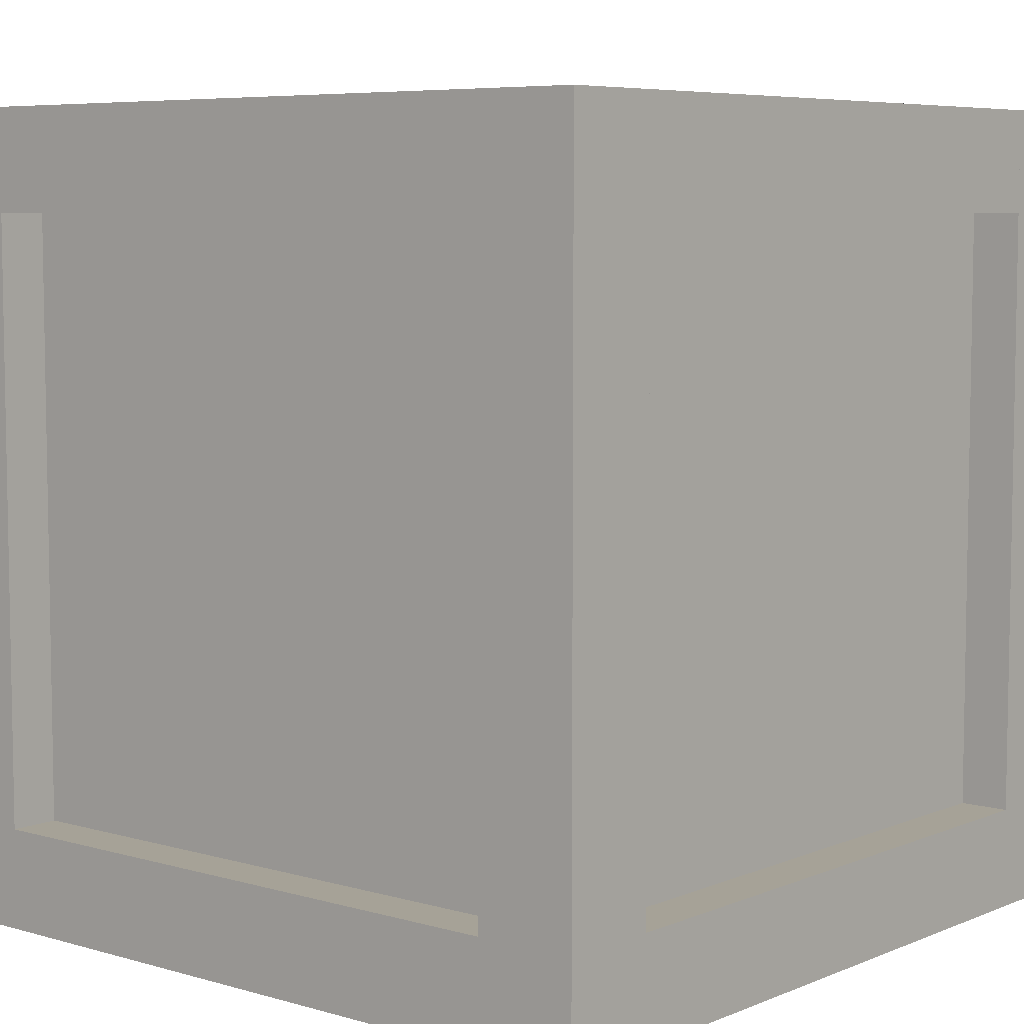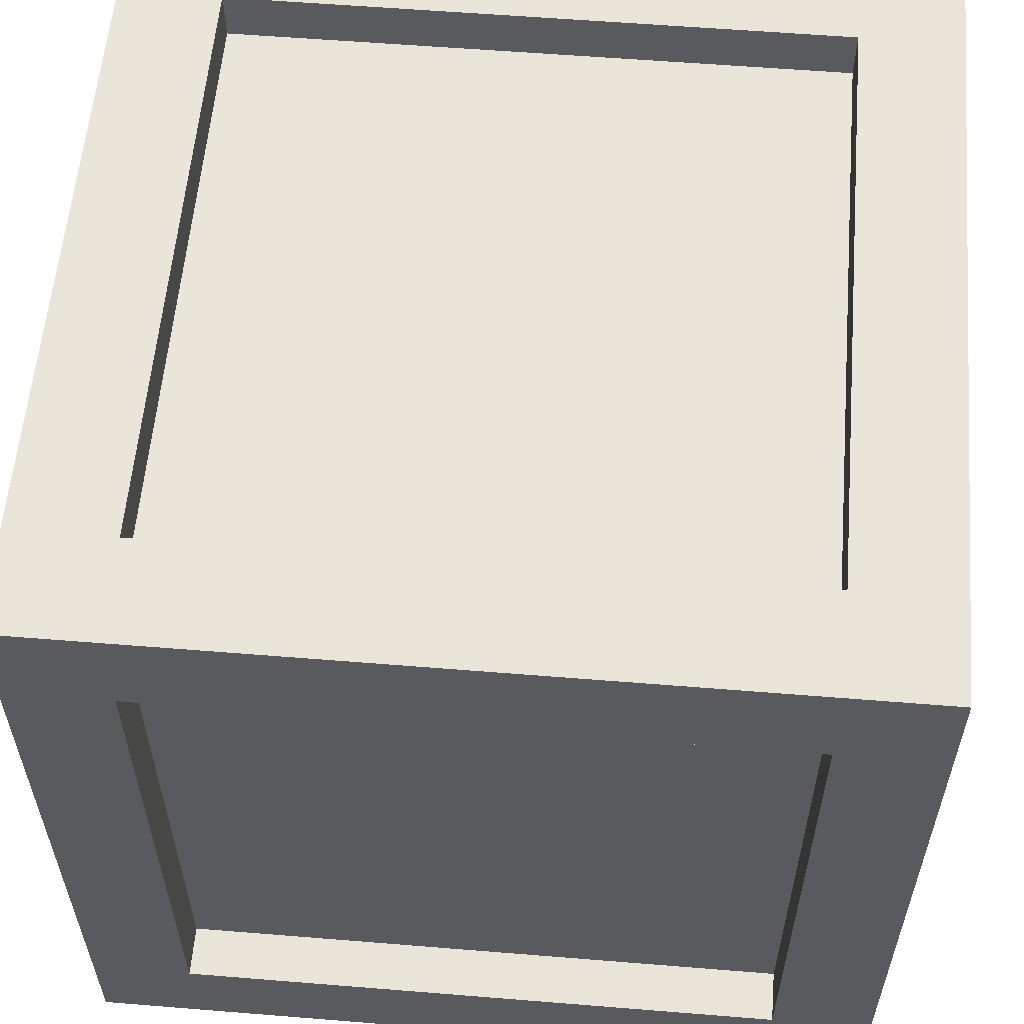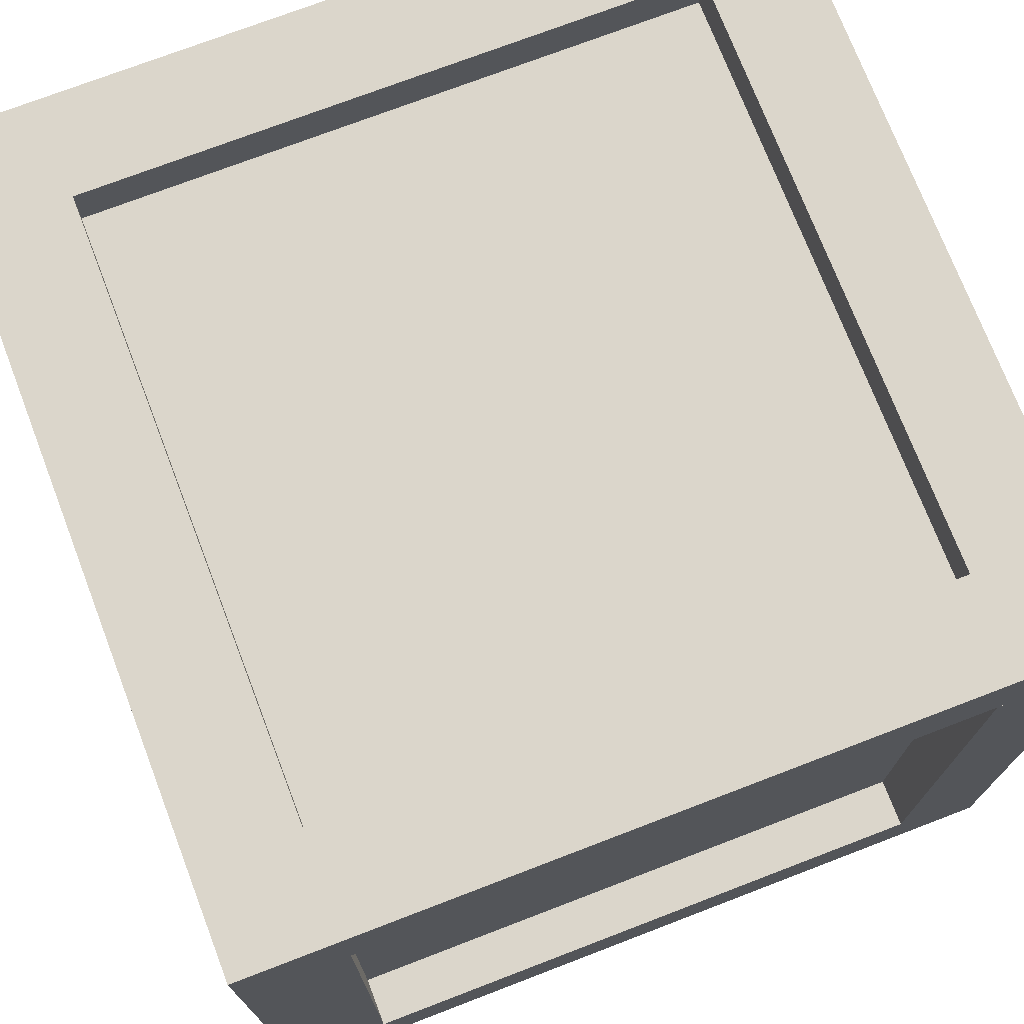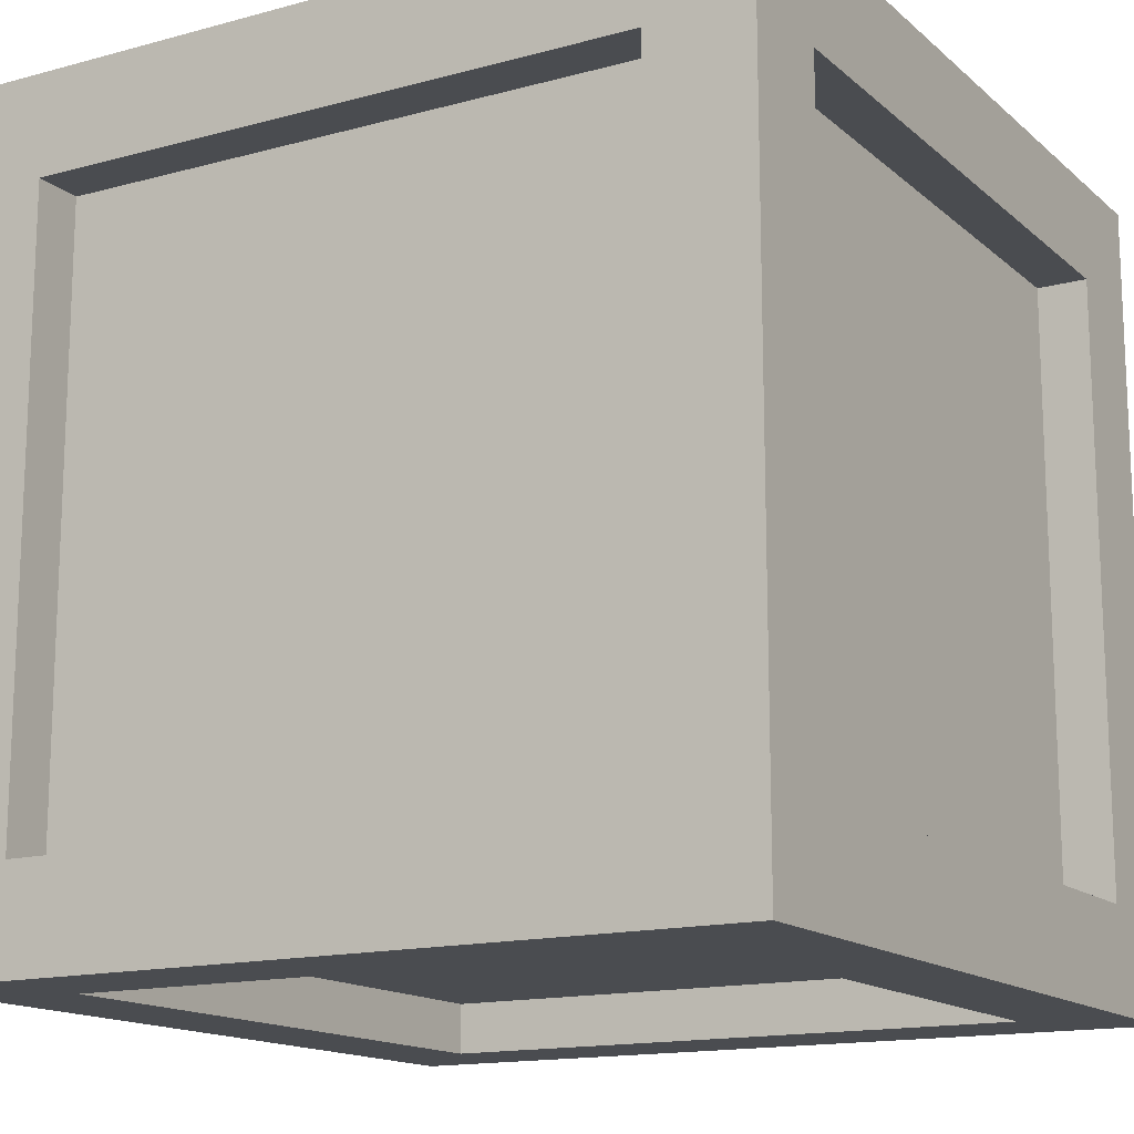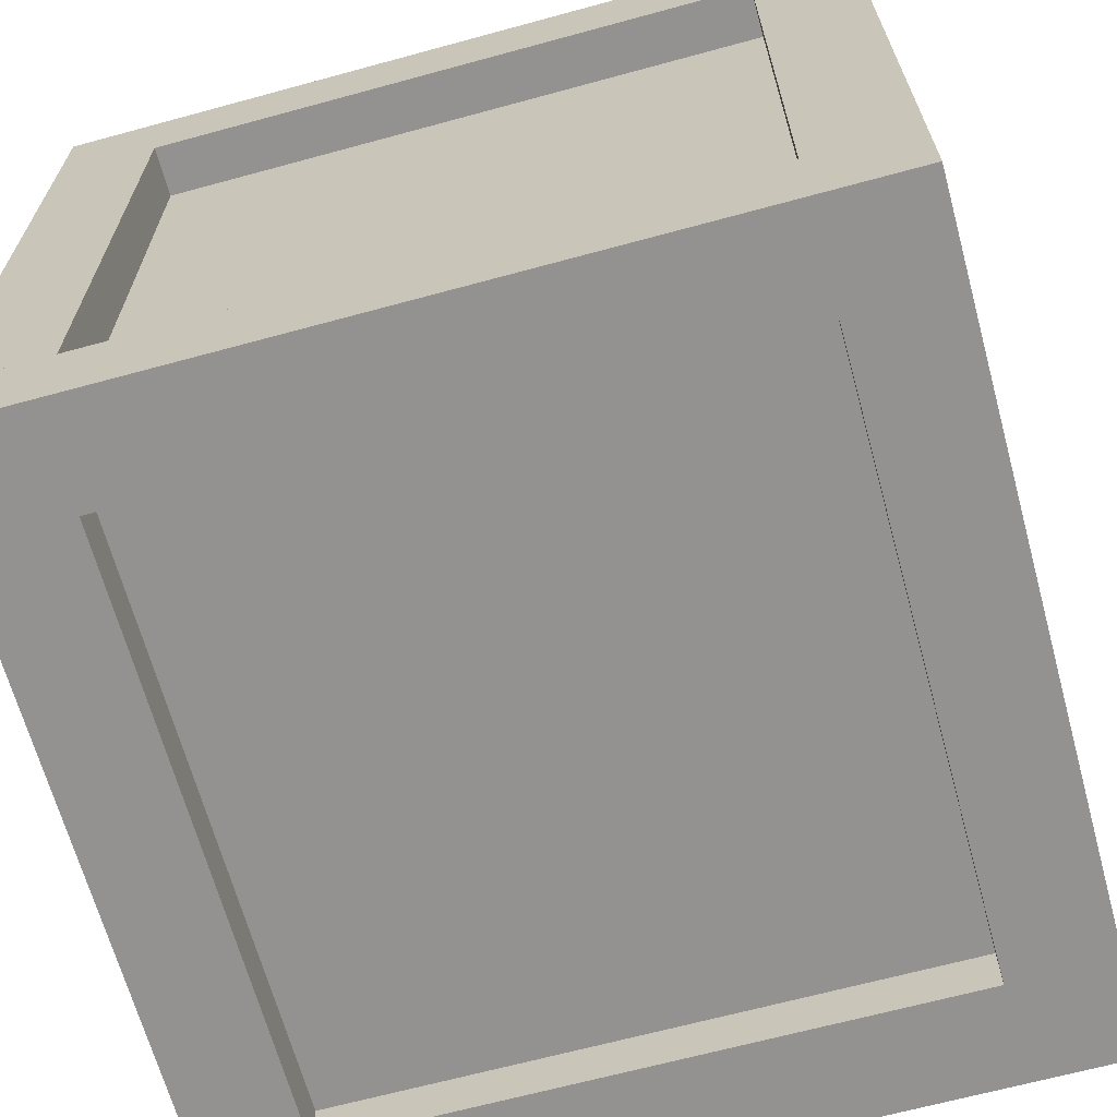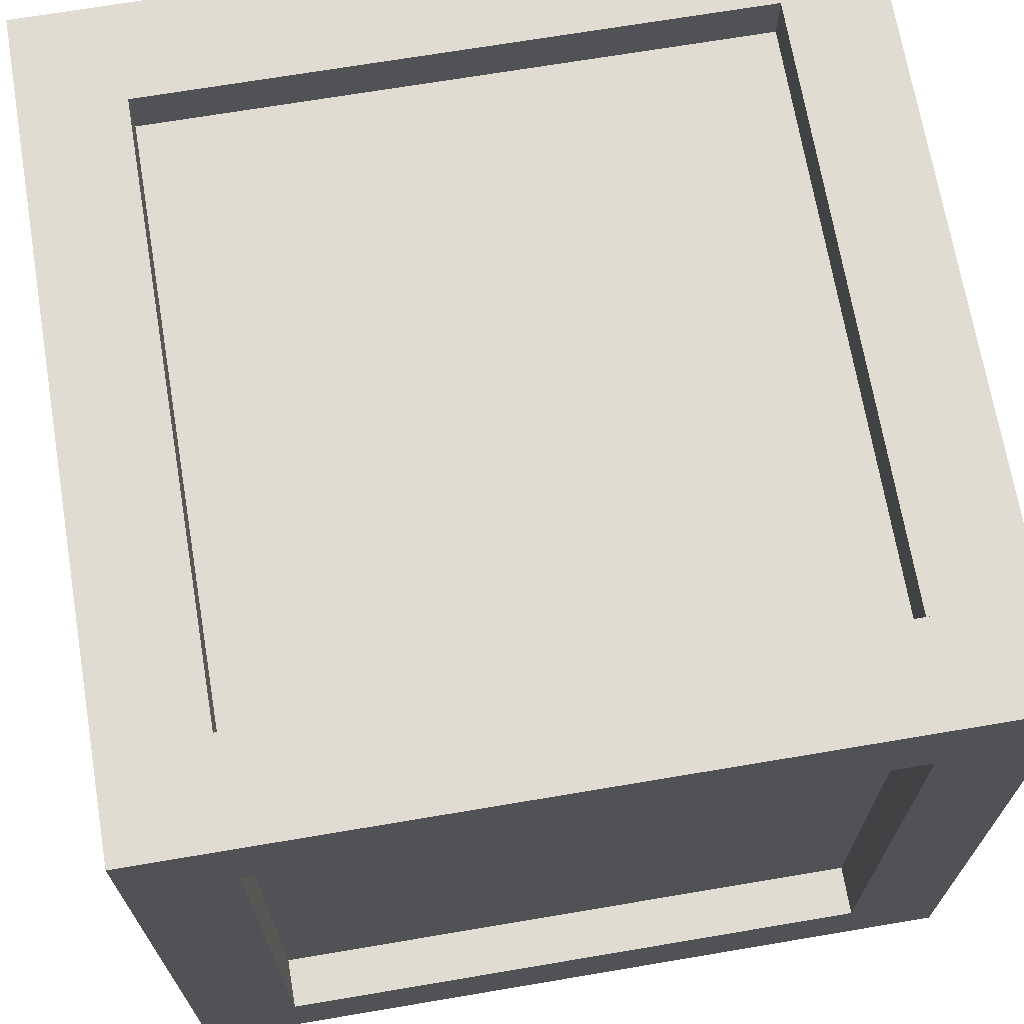
<metadata>
{"format":"obj","ext":"obj","renderer":"f3d","projection":"perspective","resolution":1024,"background":"white","views":[{"elev":6.5,"azim":-49.9,"up":"+Y"},{"elev":58.1,"azim":4.8,"up":"+Z"},{"elev":73.6,"azim":-111.0,"up":"+Z"},{"elev":-14.9,"azim":30.3,"up":"+Z"},{"elev":-66.4,"azim":-74.7,"up":"+Z"},{"elev":69.2,"azim":80.4,"up":"+Z"}]}
</metadata>
<code>
o cube
v 0.25 0.75 0.25
v 0.25 0.75 -0.25
v 0.25 0.25 0.25
v 0.25 0.25 -0.25
v -0.25 0.75 -0.25
v -0.25 0.75 0.25
v -0.25 0.25 -0.25
v -0.25 0.25 0.25
f 4 7 5 2
f 3 4 2 1
f 8 3 1 6
f 7 8 6 5
f 6 1 2 5
f 7 4 3 8
o cube
v -0.4375 0.875 0.375
v -0.4375 0.875 -0.375
v -0.4375 0.125 0.375
v -0.4375 0.125 -0.375
v -0.4375 0.875 -0.375
v -0.4375 0.875 0.375
v -0.4375 0.125 -0.375
v -0.4375 0.125 0.375
f 12 15 13 10
f 11 12 10 9
f 16 11 9 14
f 15 16 14 13
f 14 9 10 13
f 15 12 11 16
o cube
v 0.4375 0.875 0.375
v 0.4375 0.875 -0.375
v 0.4375 0.125 0.375
v 0.4375 0.125 -0.375
v 0.4375 0.875 -0.375
v 0.4375 0.875 0.375
v 0.4375 0.125 -0.375
v 0.4375 0.125 0.375
f 20 23 21 18
f 19 20 18 17
f 24 19 17 22
f 23 24 22 21
f 22 17 18 21
f 23 20 19 24
o cube
v 0.375 0.875 -0.4375
v 0.375 0.875 -0.4375
v 0.375 0.125 -0.4375
v 0.375 0.125 -0.4375
v -0.375 0.875 -0.4375
v -0.375 0.875 -0.4375
v -0.375 0.125 -0.4375
v -0.375 0.125 -0.4375
f 28 31 29 26
f 27 28 26 25
f 32 27 25 30
f 31 32 30 29
f 30 25 26 29
f 31 28 27 32
o cube
v 0.375 0.875 0.4375
v 0.375 0.875 0.4375
v 0.375 0.125 0.4375
v 0.375 0.125 0.4375
v -0.375 0.875 0.4375
v -0.375 0.875 0.4375
v -0.375 0.125 0.4375
v -0.375 0.125 0.4375
f 36 39 37 34
f 35 36 34 33
f 40 35 33 38
f 39 40 38 37
f 38 33 34 37
f 39 36 35 40
o cube
v 0.375 0.9375 0.375
v 0.375 0.9375 -0.375
v 0.375 0.9375 0.375
v 0.375 0.9375 -0.375
v -0.375 0.9375 -0.375
v -0.375 0.9375 0.375
v -0.375 0.9375 -0.375
v -0.375 0.9375 0.375
f 44 47 45 42
f 43 44 42 41
f 48 43 41 46
f 47 48 46 45
f 46 41 42 45
f 47 44 43 48
o cube
v 0.375 0.0625 0.375
v 0.375 0.0625 -0.375
v 0.375 0.0625 0.375
v 0.375 0.0625 -0.375
v -0.375 0.0625 -0.375
v -0.375 0.0625 0.375
v -0.375 0.0625 -0.375
v -0.375 0.0625 0.375
f 52 55 53 50
f 51 52 50 49
f 56 51 49 54
f 55 56 54 53
f 54 49 50 53
f 55 52 51 56
o cube
v 0.375 0.125 -0.375
v 0.375 0.125 -0.5
v 0.375 0 -0.375
v 0.375 0 -0.5
v -0.375 0.125 -0.5
v -0.375 0.125 -0.375
v -0.375 0 -0.5
v -0.375 0 -0.375
f 60 63 61 58
f 59 60 58 57
f 64 59 57 62
f 63 64 62 61
f 62 57 58 61
f 63 60 59 64
o cube
v -0.375 1 -0.375
v -0.375 1 -0.5
v -0.375 0 -0.375
v -0.375 0 -0.5
v -0.5 1 -0.5
v -0.5 1 -0.375
v -0.5 0 -0.5
v -0.5 0 -0.375
f 68 71 69 66
f 67 68 66 65
f 72 67 65 70
f 71 72 70 69
f 70 65 66 69
f 71 68 67 72
o cube
v 0.5 1 -0.375
v 0.5 1 -0.5
v 0.5 0 -0.375
v 0.5 0 -0.5
v 0.375 1 -0.5
v 0.375 1 -0.375
v 0.375 0 -0.5
v 0.375 0 -0.375
f 76 79 77 74
f 75 76 74 73
f 80 75 73 78
f 79 80 78 77
f 78 73 74 77
f 79 76 75 80
o cube
v 0.5 1 0.5
v 0.5 1 0.375
v 0.5 0 0.5
v 0.5 0 0.375
v 0.375 1 0.375
v 0.375 1 0.5
v 0.375 0 0.375
v 0.375 0 0.5
f 84 87 85 82
f 83 84 82 81
f 88 83 81 86
f 87 88 86 85
f 86 81 82 85
f 87 84 83 88
o cube
v -0.375 1 0.5
v -0.375 1 0.375
v -0.375 0 0.5
v -0.375 0 0.375
v -0.5 1 0.375
v -0.5 1 0.5
v -0.5 0 0.375
v -0.5 0 0.5
f 92 95 93 90
f 91 92 90 89
f 96 91 89 94
f 95 96 94 93
f 94 89 90 93
f 95 92 91 96
o cube
v -0.375 1 0.375
v -0.375 1 -0.375
v -0.375 0.875 0.375
v -0.375 0.875 -0.375
v -0.5 1 -0.375
v -0.5 1 0.375
v -0.5 0.875 -0.375
v -0.5 0.875 0.375
f 100 103 101 98
f 99 100 98 97
f 104 99 97 102
f 103 104 102 101
f 102 97 98 101
f 103 100 99 104
o cube
v 0.5 1 0.375
v 0.5 1 -0.375
v 0.5 0.875 0.375
v 0.5 0.875 -0.375
v 0.375 1 -0.375
v 0.375 1 0.375
v 0.375 0.875 -0.375
v 0.375 0.875 0.375
f 108 111 109 106
f 107 108 106 105
f 112 107 105 110
f 111 112 110 109
f 110 105 106 109
f 111 108 107 112
o cube
v 0.5 0.125 0.375
v 0.5 0.125 -0.375
v 0.5 0 0.375
v 0.5 0 -0.375
v 0.375 0.125 -0.375
v 0.375 0.125 0.375
v 0.375 0 -0.375
v 0.375 0 0.375
f 116 119 117 114
f 115 116 114 113
f 120 115 113 118
f 119 120 118 117
f 118 113 114 117
f 119 116 115 120
o cube
v -0.375 0.125 0.375
v -0.375 0.125 -0.375
v -0.375 0 0.375
v -0.375 0 -0.375
v -0.5 0.125 -0.375
v -0.5 0.125 0.375
v -0.5 0 -0.375
v -0.5 0 0.375
f 124 127 125 122
f 123 124 122 121
f 128 123 121 126
f 127 128 126 125
f 126 121 122 125
f 127 124 123 128
o cube
v 0.375 0.125 0.5
v 0.375 0.125 0.375
v 0.375 0 0.5
v 0.375 0 0.375
v -0.375 0.125 0.375
v -0.375 0.125 0.5
v -0.375 0 0.375
v -0.375 0 0.5
f 132 135 133 130
f 131 132 130 129
f 136 131 129 134
f 135 136 134 133
f 134 129 130 133
f 135 132 131 136
o cube
v 0.375 1 0.5
v 0.375 1 0.375
v 0.375 0.875 0.5
v 0.375 0.875 0.375
v -0.375 1 0.375
v -0.375 1 0.5
v -0.375 0.875 0.375
v -0.375 0.875 0.5
f 140 143 141 138
f 139 140 138 137
f 144 139 137 142
f 143 144 142 141
f 142 137 138 141
f 143 140 139 144
o cube
v 0.375 1 -0.375
v 0.375 1 -0.5
v 0.375 0.875 -0.375
v 0.375 0.875 -0.5
v -0.375 1 -0.5
v -0.375 1 -0.375
v -0.375 0.875 -0.5
v -0.375 0.875 -0.375
f 148 151 149 146
f 147 148 146 145
f 152 147 145 150
f 151 152 150 149
f 150 145 146 149
f 151 148 147 152

</code>
